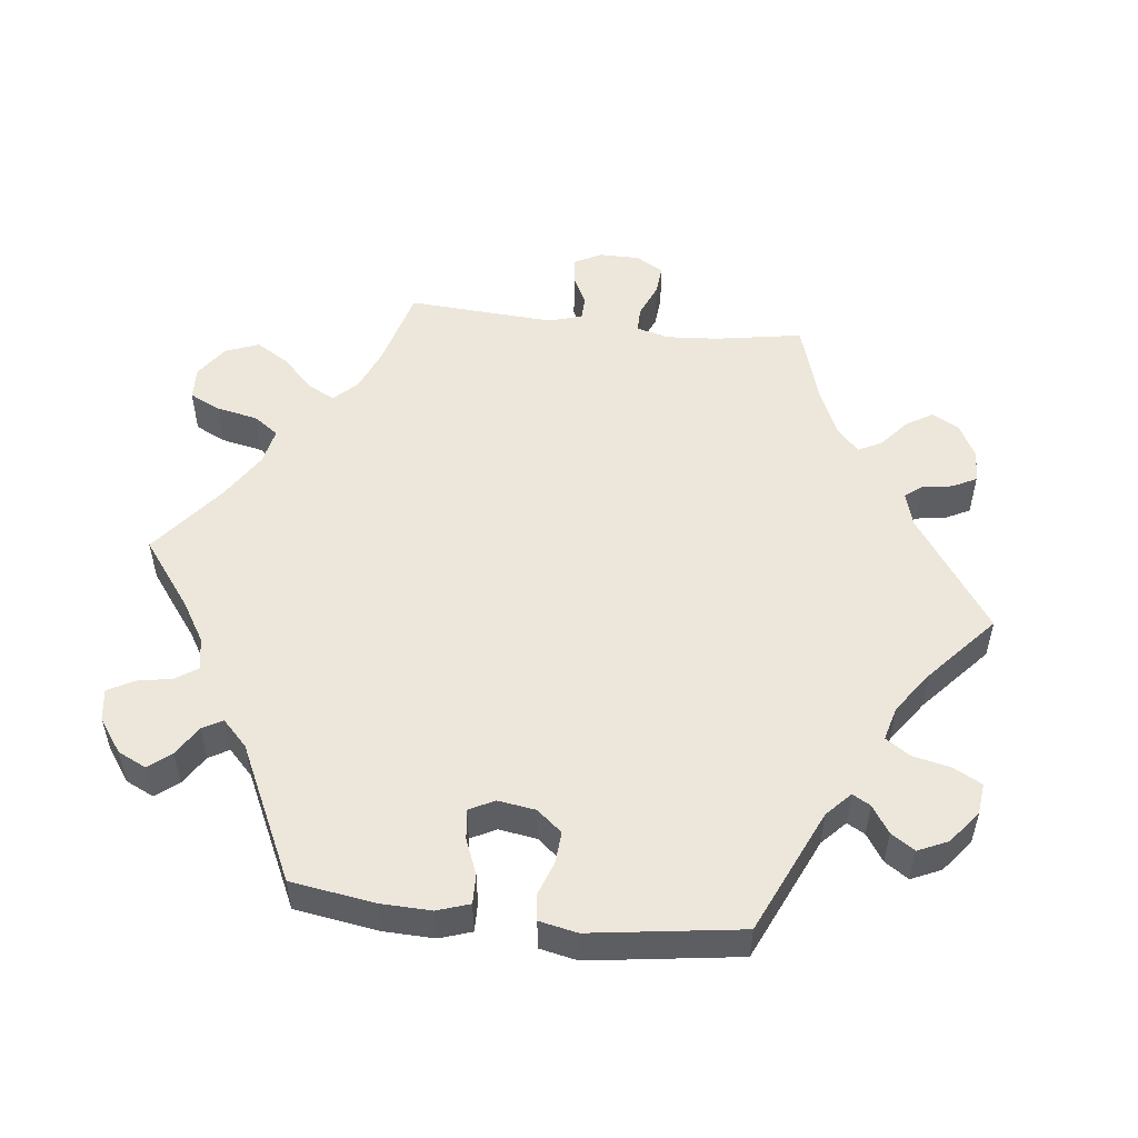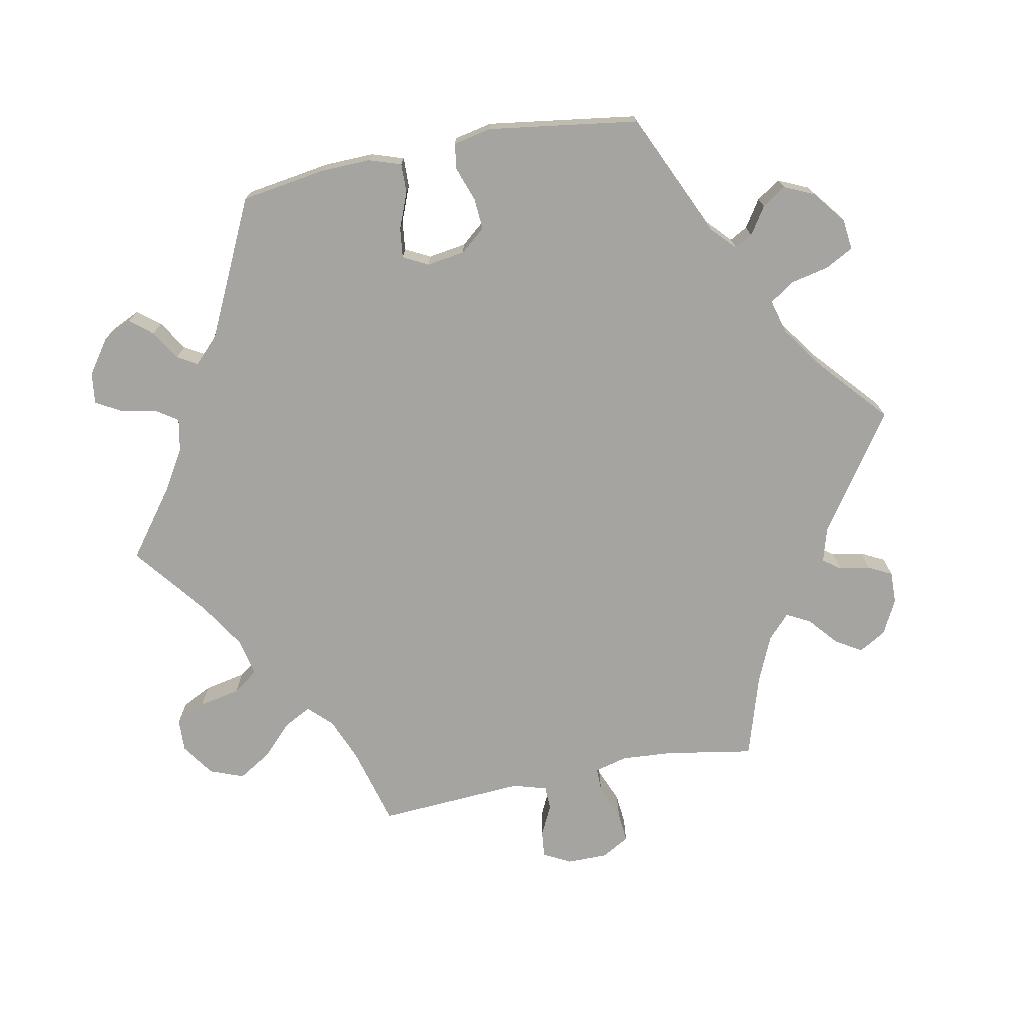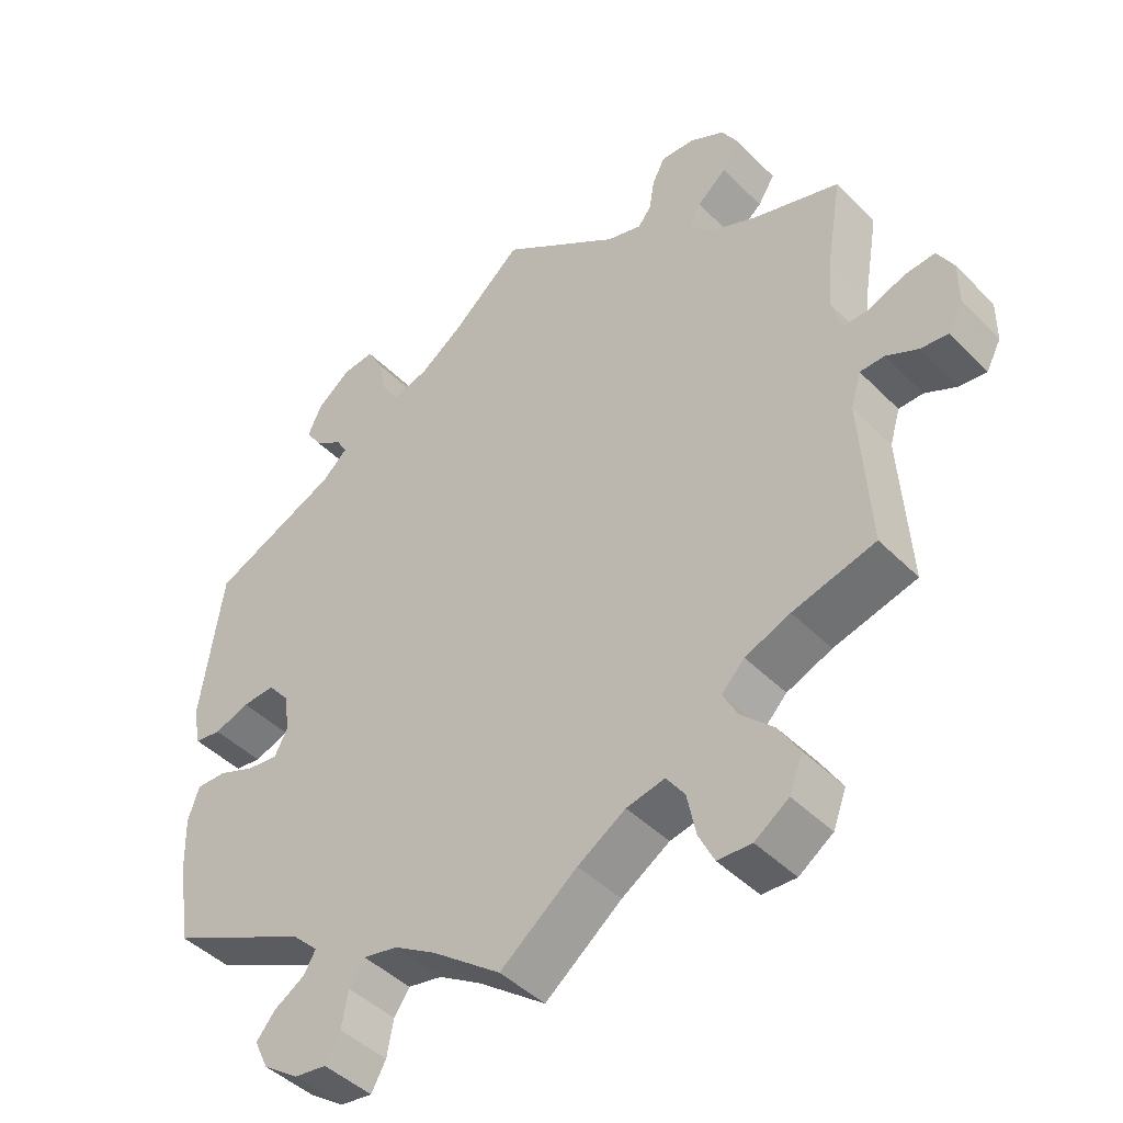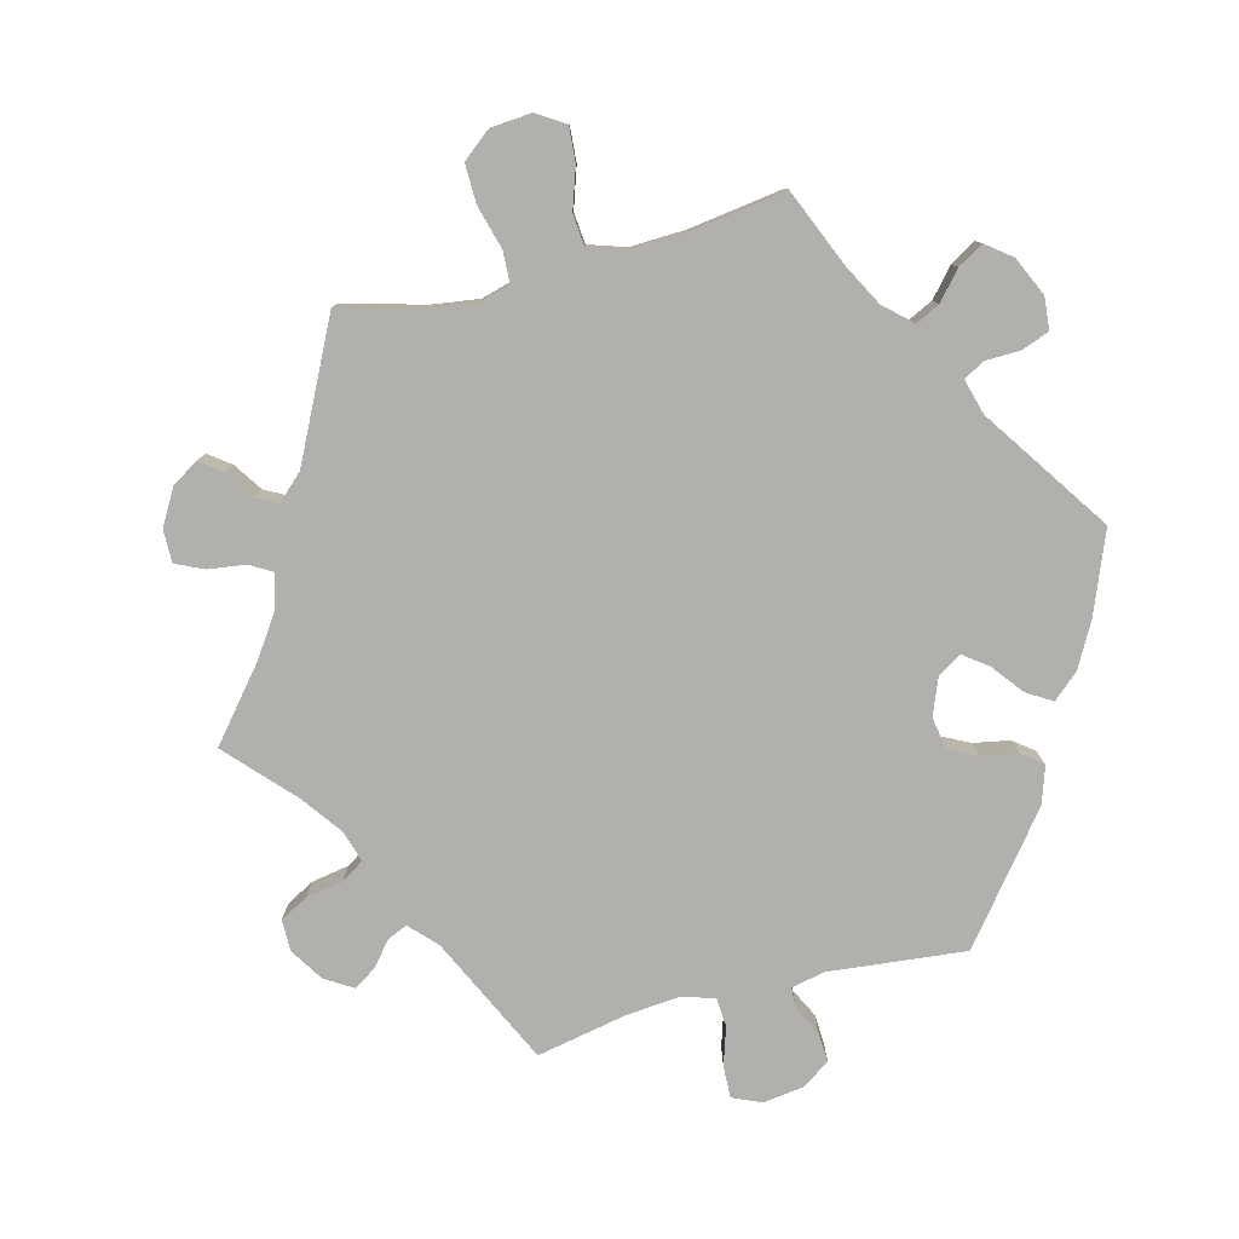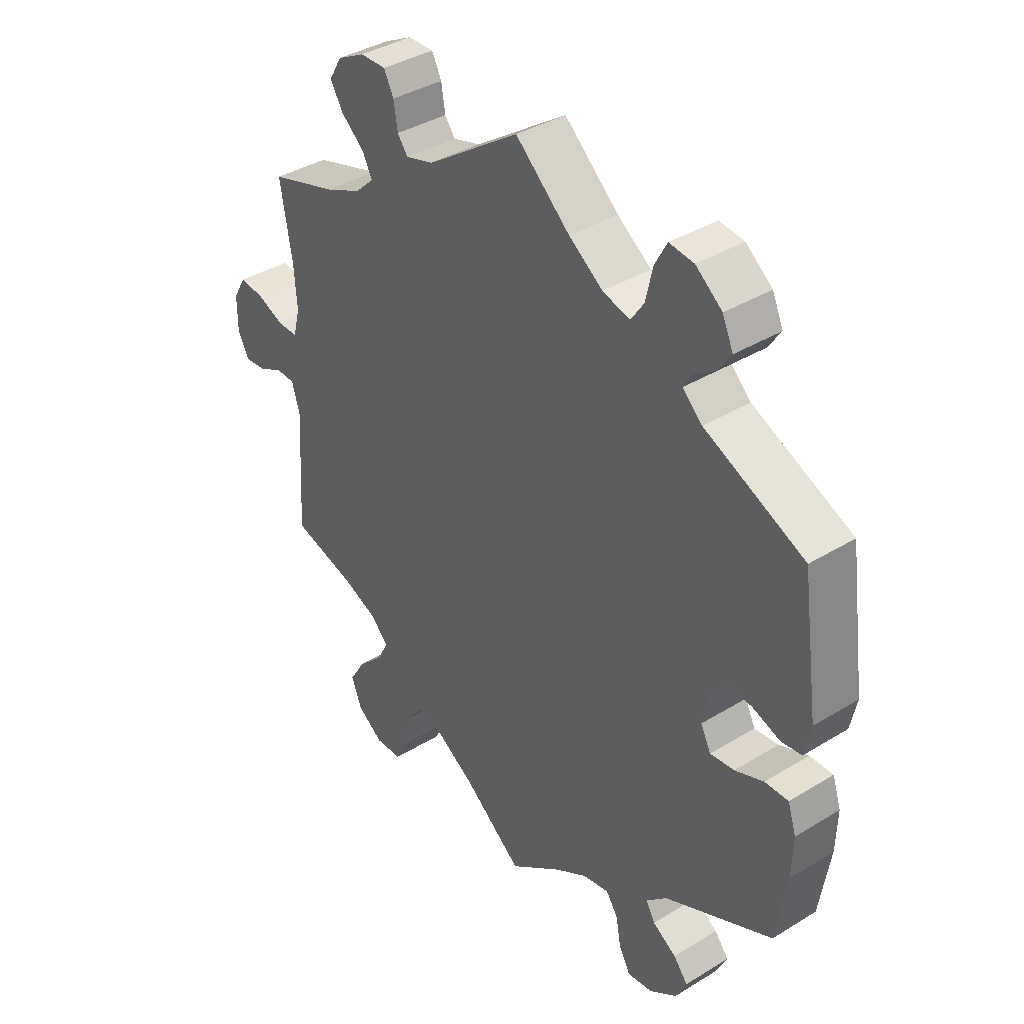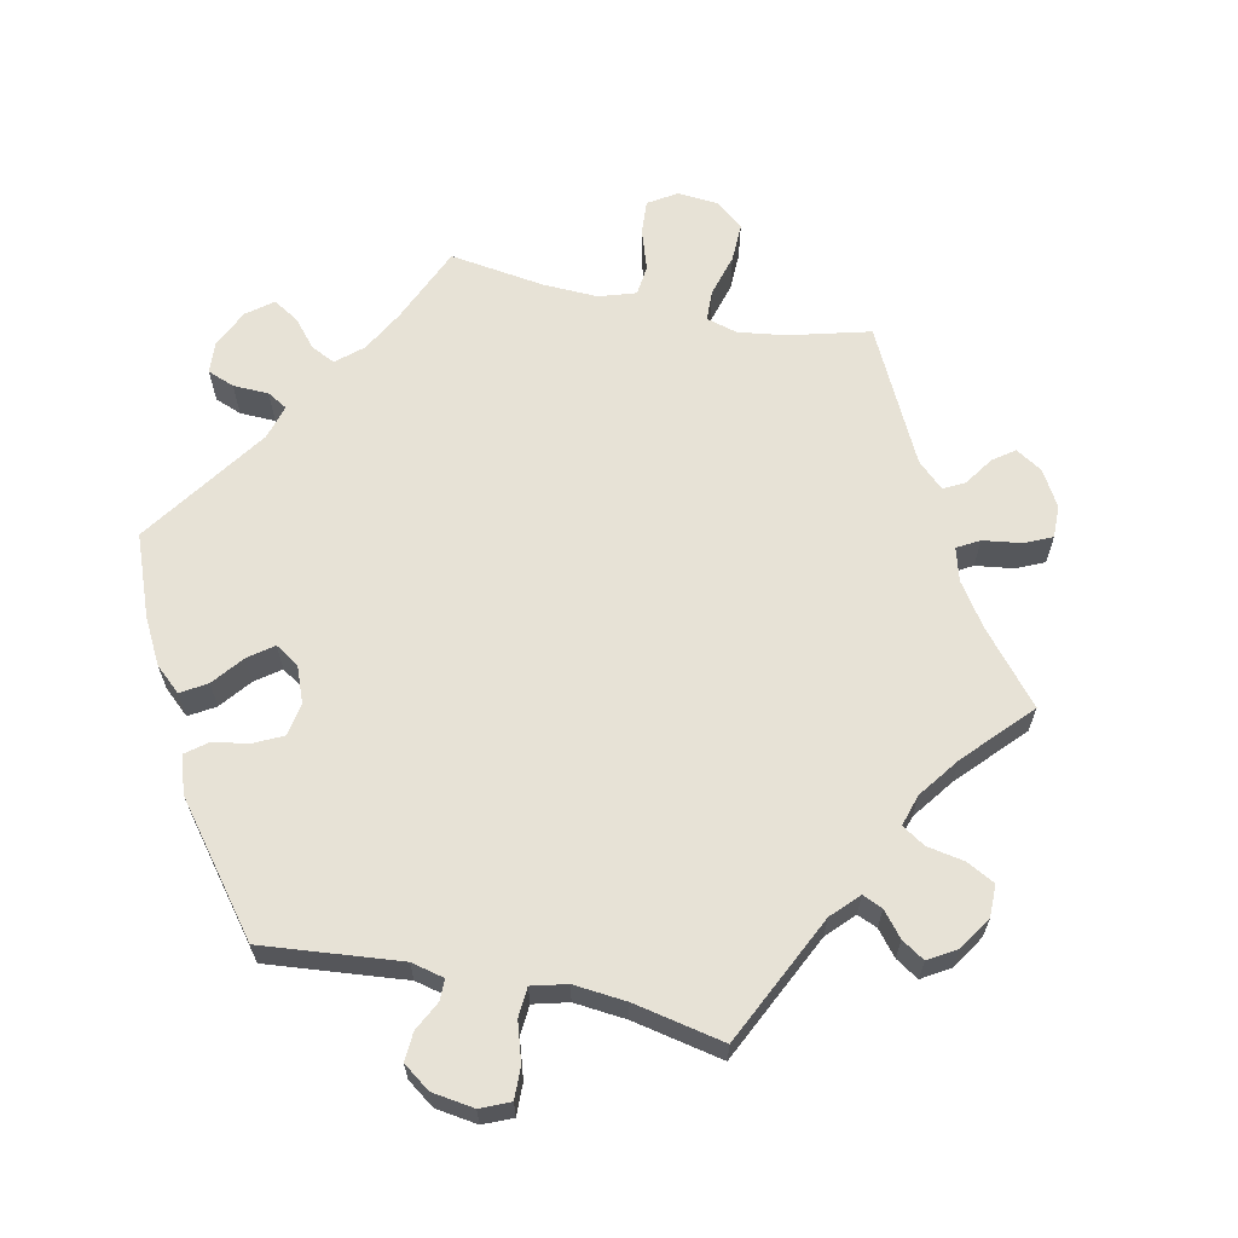
<metadata>
{"format":"obj","ext":"obj","renderer":"f3d","projection":"perspective","resolution":1024,"background":"white","views":[{"elev":52.2,"azim":-83.3,"up":"+Y"},{"elev":-73.2,"azim":-78.9,"up":"+Y"},{"elev":-44.7,"azim":40.9,"up":"+Z"},{"elev":-78.8,"azim":164.3,"up":"+Y"},{"elev":38.2,"azim":-127.8,"up":"+Z"},{"elev":63.6,"azim":-17.9,"up":"+Y"}]}
</metadata>
<code>
v -0.518 0.07 -0.171
v -0.52 0.07 -0.101
v -0.505 0.07 -0.056
v -0.464 0.07 -0.057
v -0.414 0.07 -0.077
v -0.372 0.07 -0.082
v -0.354 0.07 -0.047
v -0.362 0.07 0.006
v -0.391 0.07 0.041
v -0.435 0.07 0.038
v -0.483 0.07 0.021
v -0.519 0.07 0.026
v -0.53 0.07 0.079
v -0.5 0.07 0.289
v -0.326 0.07 0.368
v -0.292 0.07 0.4
v -0.306 0.07 0.425
v -0.344 0.07 0.45
v -0.366 0.07 0.483
v -0.347 0.07 0.525
v -0.301 0.07 0.561
v -0.258 0.07 0.566
v -0.237 0.07 0.527
v -0.225 0.07 0.473
v -0.202 0.07 0.439
v -0.154 0.07 0.452
v -0.095 0.07 0.494
v 0 0.07 0.578
v 0.162 0.07 0.467
v 0.21 0.07 0.453
v 0.228 0.07 0.477
v 0.235 0.07 0.52
v 0.252 0.07 0.553
v 0.297 0.07 0.552
v 0.345 0.07 0.527
v 0.367 0.07 0.489
v 0.344 0.07 0.452
v 0.304 0.07 0.418
v 0.287 0.07 0.385
v 0.32 0.07 0.354
v 0.384 0.07 0.326
v 0.501 0.07 0.29
v 0.48 0.07 0.167
v 0.475 0.07 0.096
v 0.487 0.07 0.05
v 0.522 0.07 0.05
v 0.571 0.07 0.07
v 0.613 0.07 0.074
v 0.635 0.07 0.035
v 0.635 0.07 -0.022
v 0.615 0.07 -0.06
v 0.578 0.07 -0.056
v 0.535 0.07 -0.035
v 0.502 0.07 -0.036
v 0.488 0.07 -0.083
v 0.501 0.07 -0.289
v 0.389 0.07 -0.319
v 0.328 0.07 -0.344
v 0.297 0.07 -0.376
v 0.317 0.07 -0.414
v 0.361 0.07 -0.457
v 0.389 0.07 -0.503
v 0.371 0.07 -0.55
v 0.325 0.07 -0.582
v 0.279 0.07 -0.58
v 0.258 0.07 -0.537
v 0.246 0.07 -0.479
v 0.221 0.07 -0.444
v 0.169 0.07 -0.455
v 0.104 0.07 -0.496
v 0 0.07 -0.578
v -0.093 0.07 -0.508
v -0.15 0.07 -0.473
v -0.196 0.07 -0.464
v -0.217 0.07 -0.495
v -0.226 0.07 -0.544
v -0.246 0.07 -0.58
v -0.29 0.07 -0.574
v -0.338 0.07 -0.54
v -0.357 0.07 -0.5
v -0.332 0.07 -0.469
v -0.29 0.07 -0.443
v -0.274 0.07 -0.415
v -0.31 0.07 -0.38
v -0.5 0.07 -0.289
v -0.518 0 -0.171
v -0.52 0 -0.101
v -0.505 0 -0.056
v -0.464 0 -0.057
v -0.414 0 -0.077
v -0.372 0 -0.082
v -0.354 0 -0.047
v -0.362 0 0.006
v -0.391 0 0.041
v -0.435 0 0.038
v -0.483 0 0.021
v -0.519 0 0.026
v -0.53 0 0.079
v -0.5 0 0.289
v -0.326 0 0.368
v -0.292 0 0.4
v -0.306 0 0.425
v -0.344 0 0.45
v -0.366 0 0.483
v -0.347 0 0.525
v -0.301 0 0.561
v -0.258 0 0.566
v -0.237 0 0.527
v -0.225 0 0.473
v -0.202 0 0.439
v -0.154 0 0.452
v -0.095 0 0.494
v 0 0 0.578
v 0.162 0 0.467
v 0.21 0 0.453
v 0.228 0 0.477
v 0.235 0 0.52
v 0.252 0 0.553
v 0.297 0 0.552
v 0.345 0 0.527
v 0.367 0 0.489
v 0.344 0 0.452
v 0.304 0 0.418
v 0.287 0 0.385
v 0.32 0 0.354
v 0.384 0 0.326
v 0.501 0 0.29
v 0.48 0 0.167
v 0.475 0 0.096
v 0.487 0 0.05
v 0.522 0 0.05
v 0.571 0 0.07
v 0.613 0 0.074
v 0.635 0 0.035
v 0.635 0 -0.022
v 0.615 0 -0.06
v 0.578 0 -0.056
v 0.535 0 -0.035
v 0.502 0 -0.036
v 0.488 0 -0.083
v 0.501 0 -0.289
v 0.389 0 -0.319
v 0.328 0 -0.344
v 0.297 0 -0.376
v 0.317 0 -0.414
v 0.361 0 -0.457
v 0.389 0 -0.503
v 0.371 0 -0.55
v 0.325 0 -0.582
v 0.279 0 -0.58
v 0.258 0 -0.537
v 0.246 0 -0.479
v 0.221 0 -0.444
v 0.169 0 -0.455
v 0.104 0 -0.496
v 0 0 -0.578
v -0.093 0 -0.508
v -0.15 0 -0.473
v -0.196 0 -0.464
v -0.217 0 -0.495
v -0.226 0 -0.544
v -0.246 0 -0.58
v -0.29 0 -0.574
v -0.338 0 -0.54
v -0.357 0 -0.5
v -0.332 0 -0.469
v -0.29 0 -0.443
v -0.274 0 -0.415
v -0.31 0 -0.38
v -0.5 0 -0.289
f 84 85 1 2
f 83 84 2 3
f 79 80 81 82
f 79 82 83
f 78 79 83
f 75 76 77 78
f 74 75 78 83
f 73 74 83 3
f 70 71 72
f 69 70 72 73
f 68 69 73 3
f 64 65 66 67
f 64 67 68
f 63 64 68
f 60 61 62 63
f 59 60 63 68
f 58 59 68 3
f 55 56 57
f 54 55 57 58
f 50 51 52 53
f 50 53 54
f 49 50 54
f 46 47 48 49
f 45 46 49 54
f 44 45 54 58
f 41 42 43
f 40 41 43 44
f 39 40 44 58
f 35 36 37 38
f 35 38 39
f 34 35 39
f 31 32 33 34
f 30 31 34 39
f 29 30 39 58
f 27 28 29 58
f 21 22 23 24
f 21 24 25
f 20 21 25
f 17 18 19 20
f 16 17 20 25
f 15 16 25 26
f 13 14 15
f 10 11 12 13
f 9 10 13 15
f 8 9 15 26
f 3 4 5
f 58 3 5
f 58 5 6
f 7 8 26 27
f 7 27 58
f 6 7 58
f 87 86 170 169
f 88 87 169 168
f 167 166 165 164
f 168 167 164
f 168 164 163
f 163 162 161 160
f 168 163 160 159
f 88 168 159 158
f 157 156 155
f 158 157 155 154
f 88 158 154 153
f 152 151 150 149
f 153 152 149
f 153 149 148
f 148 147 146 145
f 153 148 145 144
f 88 153 144 143
f 142 141 140
f 143 142 140 139
f 138 137 136 135
f 139 138 135
f 139 135 134
f 134 133 132 131
f 139 134 131 130
f 143 139 130 129
f 128 127 126
f 129 128 126 125
f 143 129 125 124
f 123 122 121 120
f 124 123 120
f 124 120 119
f 119 118 117 116
f 124 119 116 115
f 143 124 115 114
f 143 114 113 112
f 109 108 107 106
f 110 109 106
f 110 106 105
f 105 104 103 102
f 110 105 102 101
f 111 110 101 100
f 100 99 98
f 98 97 96 95
f 100 98 95 94
f 111 100 94 93
f 90 89 88
f 90 88 143
f 91 90 143
f 112 111 93 92
f 143 112 92
f 143 92 91
f 1 86 87 2
f 2 87 88 3
f 3 88 89 4
f 4 89 90 5
f 5 90 91 6
f 6 91 92 7
f 7 92 93 8
f 8 93 94 9
f 9 94 95 10
f 10 95 96 11
f 11 96 97 12
f 12 97 98 13
f 13 98 99 14
f 14 99 100 15
f 15 100 101 16
f 16 101 102 17
f 17 102 103 18
f 18 103 104 19
f 19 104 105 20
f 20 105 106 21
f 21 106 107 22
f 22 107 108 23
f 23 108 109 24
f 24 109 110 25
f 25 110 111 26
f 26 111 112 27
f 27 112 113 28
f 28 113 114 29
f 29 114 115 30
f 30 115 116 31
f 31 116 117 32
f 32 117 118 33
f 33 118 119 34
f 34 119 120 35
f 35 120 121 36
f 36 121 122 37
f 37 122 123 38
f 38 123 124 39
f 39 124 125 40
f 40 125 126 41
f 41 126 127 42
f 42 127 128 43
f 43 128 129 44
f 44 129 130 45
f 45 130 131 46
f 46 131 132 47
f 47 132 133 48
f 48 133 134 49
f 49 134 135 50
f 50 135 136 51
f 51 136 137 52
f 52 137 138 53
f 53 138 139 54
f 54 139 140 55
f 55 140 141 56
f 56 141 142 57
f 57 142 143 58
f 58 143 144 59
f 59 144 145 60
f 60 145 146 61
f 61 146 147 62
f 62 147 148 63
f 63 148 149 64
f 64 149 150 65
f 65 150 151 66
f 66 151 152 67
f 67 152 153 68
f 68 153 154 69
f 69 154 155 70
f 70 155 156 71
f 71 156 157 72
f 72 157 158 73
f 73 158 159 74
f 74 159 160 75
f 75 160 161 76
f 76 161 162 77
f 77 162 163 78
f 78 163 164 79
f 79 164 165 80
f 80 165 166 81
f 81 166 167 82
f 82 167 168 83
f 83 168 169 84
f 84 169 170 85
f 85 170 86 1

</code>
